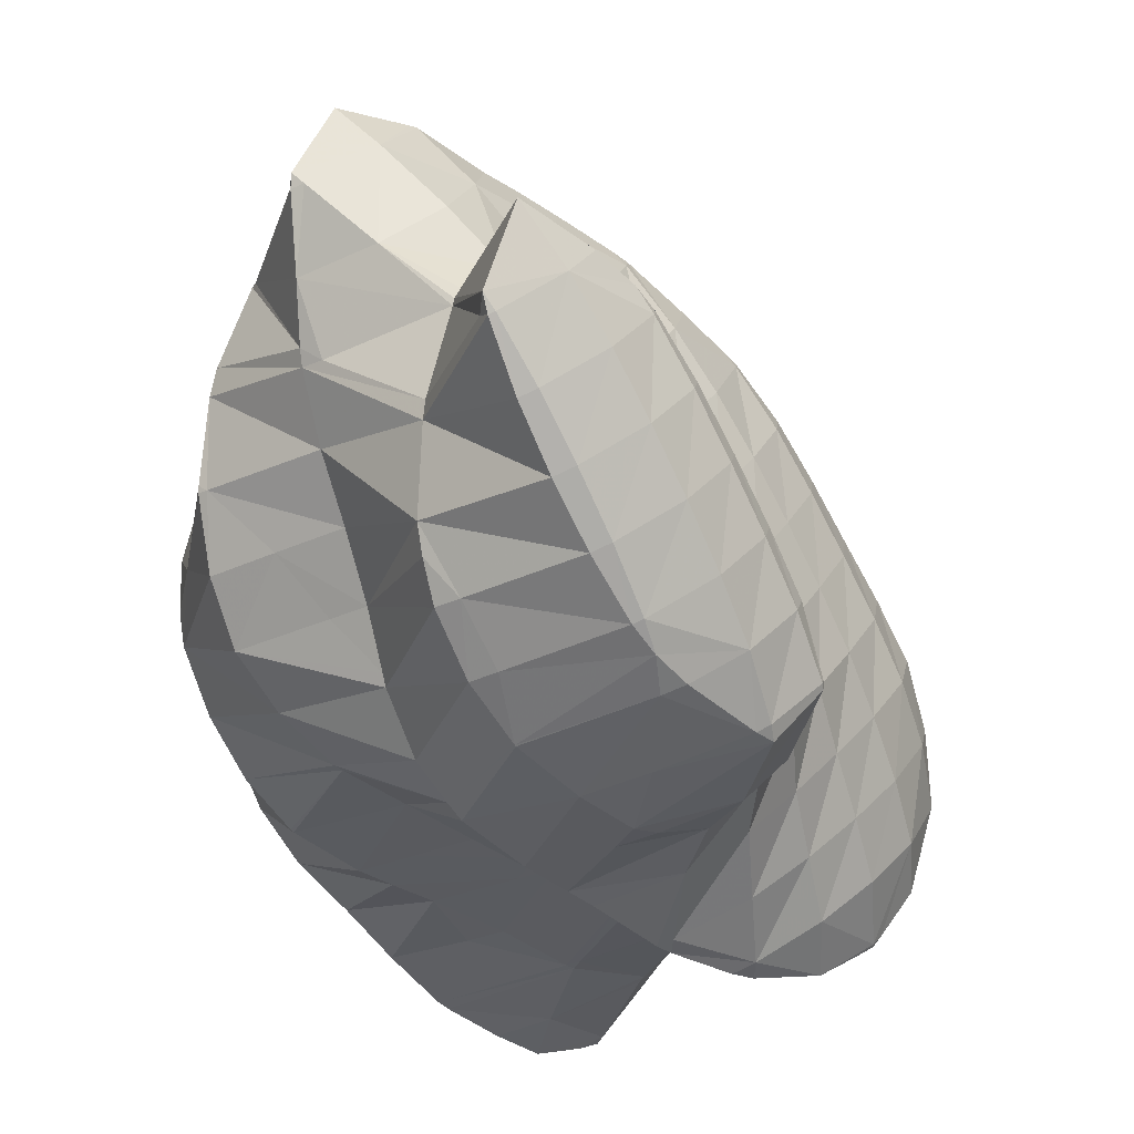
<metadata>
{"format":"obj","ext":"obj","renderer":"f3d","projection":"perspective","resolution":1024,"background":"white","views":[{"elev":-47.9,"azim":155.1,"up":"+Y"}]}
</metadata>
<code>
v 271.7 284.6 82.84
v 272 285.1 82.41
v 271.6 284.9 82.96
v 270.3 284.2 84.09
v 270.5 283.7 83.9
v 268.9 283.2 84.91
v 268.9 283 84.84
v 268.5 283 85.04
v 272.4 286.1 81.58
v 272.4 287.5 80.72
v 271.8 287.4 81.8
v 270.6 286.8 83.2
v 269.3 286 84.32
v 268 285.2 85.28
v 267.2 282.7 85.7
v 266.6 284.3 86.12
v 265.1 283.3 86.89
v 265.5 282.3 86.57
v 263.6 282.2 87.49
v 263.7 282 87.41
v 263.4 282 87.55
v 272.2 288.8 79.94
v 272.1 289.4 79.57
v 271.9 289.4 80.02
v 270.8 289.1 81.74
v 269.5 288.4 83
v 268.2 287.6 84.09
v 266.9 286.8 85.1
v 265.5 286 86.04
v 264.1 285.1 86.95
v 262.7 284.1 87.76
v 261.6 282.1 88.13
v 261.2 283 88.35
v 260.2 282.2 88.55
v 271.4 291.2 78.62
v 270.8 291.1 79.98
v 269.6 290.6 81.46
v 268.3 289.9 82.64
v 267 289.1 83.71
v 265.7 288.3 84.72
v 264.3 287.5 85.69
v 262.9 286.6 86.62
v 261.5 285.7 87.47
v 260.1 284.6 88.17
v 258.8 282.9 88.59
v 258.5 283.4 88.57
v 258.3 283.2 88.57
v 270.9 292.6 77.89
v 270.8 293 77.71
v 270.7 293 77.9
v 269.7 292.7 79.76
v 268.4 292.1 81.08
v 267.1 291.3 82.2
v 265.8 290.6 83.24
v 264.4 289.7 84.24
v 263.1 288.9 85.19
v 261.7 288 86.08
v 260.3 287 86.86
v 258.8 285.9 87.44
v 258 283.8 88.27
v 257.7 285 87.63
v 269.8 294.5 77.03
v 269.6 294.6 77.69
v 268.5 294.2 79.37
v 267.2 293.5 80.62
v 265.9 292.8 81.71
v 264.6 291.9 82.72
v 263.2 291.1 83.67
v 261.8 290.2 84.55
v 260.4 289.2 85.33
v 258.9 288.1 85.86
v 257.9 286.4 86.65
v 258 287.4 85.99
v 268.6 296 76.53
v 268.4 296 77.22
v 267.3 295.6 78.85
v 266 294.9 80.07
v 264.7 294.1 81.14
v 263.3 293.3 82.1
v 261.9 292.3 82.95
v 260.4 291.3 83.65
v 258.9 290.2 84.15
v 258.2 288.4 85.23
v 258.5 289.8 84.2
v 267.2 297.3 76.23
v 267.1 297.3 76.5
v 266 296.9 78.16
v 264.7 296.2 79.38
v 263.3 295.4 80.4
v 261.9 294.5 81.27
v 260.4 293.4 81.88
v 259.2 291.9 82.55
v 259.4 292.6 82.08
v 258.6 290.3 83.85
v 266.7 297.5 76.24
v 264.7 297.9 76.66
v 264.5 297.9 77.02
v 263.2 297.2 78.27
v 261.9 296.4 79.24
v 260.4 295.3 79.93
v 260.4 295.3 79.9
v 259.8 293.7 81.22
v 264.4 297.8 76.85
v 262.9 297.1 77.83
v 261.6 296.3 78.86
v 274.6 282.8 78.35
v 274.9 283.4 77.84
v 274.5 283.3 78.58
v 273.3 282.7 79.97
v 273.4 281.8 79.43
v 271.9 281.9 81
v 272 281.1 80.42
v 270.4 280.7 81.25
v 275.3 284.4 77.07
v 275.2 285.7 76.26
v 274.7 285.7 77.43
v 273.7 285.5 79.27
v 272.7 285.2 81.21
v 270.3 280.6 81.3
v 268.2 280.7 82.02
v 267.2 280.9 82.3
v 274.8 287.4 75.32
v 274.7 287.6 75.22
v 274.7 287.6 75.35
v 273.8 287.6 77.59
v 272.8 287.4 79.64
v 265.9 281.1 82.64
v 264.3 281.3 83.08
v 264.2 281.6 84.28
v 263.5 281.9 87.05
v 273.8 289.2 74.49
v 273.6 289.3 75.32
v 272.7 289.3 77.6
v 263.6 281.4 83.28
v 261.4 281.5 83.97
v 260.6 282 86.74
v 261.2 281.5 84.04
v 272.6 290.6 73.95
v 272.4 290.8 75.02
v 271.7 291.1 77.64
v 258.9 282.3 84.36
v 258.8 282.4 84.71
v 258.3 283.1 88.1
v 271.3 292 73.56
v 271.2 292.2 74.5
v 257.7 283.8 83.82
v 257.7 284.1 84.61
v 269.9 293 73.42
v 269.6 293.1 73.41
v 257.3 285.7 82.75
v 267.3 293.9 73.79
v 257.3 286.3 82.33
v 257.3 287.8 81.33
v 266.9 296.9 75.99
v 267.1 293.9 73.84
v 264.9 295 75.33
v 265.1 293.9 74.58
v 263.5 293.8 75.23
v 257.9 290.3 79.49
v 258 290.4 79.42
v 257.4 288.6 80.83
v 264.4 297.6 76.64
v 263.2 293.7 75.38
v 262.8 296.5 77.17
v 261.5 295.6 78.15
v 261.5 293.2 76.29
v 260.1 292.5 77.28
v 258.9 291.5 78.33
v 276.1 282.7 73.3
v 276.1 282.8 73.19
v 276.1 282.9 73.42
v 275.3 283.2 76.18
v 275.2 281.3 74.5
v 274.1 280.3 75.6
v 272.5 279.7 76.54
v 270.7 279.4 77.37
v 270.5 279.4 77.45
v 276.5 284.6 71.91
v 276.5 285.2 71.5
v 276.3 285.3 72.22
v 275.5 285.5 74.76
v 268.5 279.6 78.06
v 267.4 279.7 78.35
v 267.3 280.3 80.5
v 276.2 287.2 70.31
v 275.4 287.3 72.65
v 266.2 279.9 78.67
v 264.5 280.5 80.31
v 264.6 280.1 79.11
v 276.1 287.4 70.23
v 275.4 288.8 69.54
v 275.2 288.9 70.24
v 274.3 289 72.54
v 263.9 280.2 79.31
v 261.7 280.3 80
v 261.4 280.4 80.09
v 261.2 281.4 83.59
v 274.2 290.3 69.01
v 274 290.4 69.84
v 273.1 290.4 72.11
v 259.1 281.2 80.44
v 259.1 281.2 80.62
v 272.8 291.6 68.68
v 272.7 291.7 69.09
v 271.8 291.7 71.39
v 257.8 282.6 79.96
v 257.8 282.6 80.15
v 272.2 291.9 68.68
v 270.6 292.5 68.89
v 270.2 292.5 70.01
v 269.6 293.1 73.1
v 257.2 284.3 79.03
v 257.3 285.2 81.48
v 269.6 292.5 69.22
v 267.8 292.3 70.03
v 266.5 292.1 70.59
v 256.9 285.9 78.11
v 257 286.7 78.87
v 256.9 286.3 77.82
v 265.9 292.1 70.85
v 264.3 291.6 71.76
v 263.1 293.4 75.09
v 262.9 290.9 72.73
v 261.5 292.1 75.37
v 261.5 290.1 73.72
v 260.1 291.2 76.19
v 260.1 289.4 74.72
v 258.8 290.4 77.32
v 258.7 288.6 75.72
v 257.5 287.7 76.78
v 275.9 282.6 73.08
v 274.1 281 72.88
v 272.5 279.7 73.18
v 271.1 278.5 73.18
v 271 278.3 73.39
v 269.7 277.4 74.44
v 268.6 277 75.08
v 275.2 282.9 68.86
v 275.4 283.2 68.59
v 274.2 281.7 70.01
v 273 280.6 71.12
v 272 279.5 72.24
v 268.1 276.9 75.36
v 266.2 278.3 77.41
v 266.1 276.8 76.12
v 264.8 276.9 76.56
v 276.7 285.9 66.36
v 276.8 286.3 66.12
v 276.6 286.3 66.56
v 276.2 287.1 70.11
v 275.9 284.4 67.61
v 263.9 279.5 78.76
v 264 276.9 76.82
v 261.9 277.5 77.93
v 261.9 276.9 77.55
v 261.5 277 77.68
v 276.2 288 65.17
v 275.6 288.1 66.76
v 259.4 278.3 78.79
v 259.5 277.4 78.14
v 258.8 277.6 78.26
v 274.2 288.8 65.38
v 274 288.9 65.41
v 259 281 80.36
v 256.8 278.5 78.4
v 272.2 290.8 67.79
v 271.9 289.1 66.04
v 270.9 289.2 66.3
v 257.7 282.5 79.89
v 255.7 279.4 78.19
v 255.4 279.9 78.21
v 255.3 279.8 78.1
v 269.6 291.4 68.25
v 269.6 289.4 66.67
v 267.9 289.5 67.18
v 256.1 283.2 78.34
v 255.1 280.1 77.95
v 254.4 281.4 77.36
v 267.4 289.6 67.34
v 265.8 291.4 70.1
v 265.5 289.5 68.12
v 264 289.3 68.73
v 256.5 285.8 77.45
v 254.3 283.4 76.1
v 254.4 283.5 76
v 263.6 289.3 68.92
v 261.9 288.8 69.81
v 260.4 288.2 70.77
v 259 287.5 71.75
v 257.5 286.8 72.72
v 256.1 286 73.72
v 255.1 284.9 74.85
v 271.4 277 69.46
v 272 277.8 68.78
v 271.6 278.1 70.59
v 270.1 276.2 70.49
v 268.5 275.7 71.4
v 268.5 275.7 71.5
v 274.9 282.7 68.32
v 272.9 280.5 66.67
v 272.8 280.1 66.95
v 272.3 278.3 68.3
v 268.5 275.7 71.41
v 266.5 275.5 72.19
v 264.9 275.6 72.72
v 264.9 276 73.75
v 276.4 286 66.06
v 274.6 284.3 65.77
v 272.8 282.5 65.41
v 272.9 282.6 65.3
v 264.2 275.9 72.82
v 262.5 276.9 74.82
v 262.9 276.6 72.85
v 261.6 277 77.2
v 275 287 65.01
v 273.3 285.5 64.96
v 272.4 282.9 65.25
v 271.6 284.1 65.12
v 271.1 283.7 65.23
v 261.7 278 72.29
v 261.1 278.1 73.98
v 260.1 277.8 75.85
v 259.1 277.6 77.7
v 272.4 287.5 65.43
v 270.8 286.3 65.8
v 269.9 283.5 65.8
v 269.3 285.2 66.43
v 267.9 284.2 67.16
v 268.3 283 66.7
v 266.4 283.2 67.83
v 266.6 282.6 67.59
v 265.2 282.3 68.24
v 261.4 279.2 71.69
v 261 279.8 71.74
v 261.5 280 71.09
v 259.9 279.6 73.6
v 258.8 279.1 75.15
v 257.6 278.6 76.69
v 270 288.4 66.32
v 268.4 287.2 66.75
v 266.9 286.2 67.45
v 265.5 285.2 68.23
v 264.8 282.3 68.43
v 264.1 284.2 69.02
v 262.7 283.3 69.88
v 263.3 281.7 69.36
v 261.3 282.5 70.84
v 262 280.8 70.39
v 260 281.7 71.98
v 258.8 281.2 73.37
v 257.6 280.6 74.71
v 256.4 280 76.12
v 255.3 279.8 77.99
v 267.5 289.2 67.21
v 266 288 67.66
v 264.5 287 68.34
v 263.1 286.1 69.15
v 261.7 285.2 70.06
v 260.3 284.3 71.02
v 259 283.5 72.04
v 257.7 282.8 73.21
v 256.4 282.1 74.45
v 255.2 281.6 75.86
v 263.6 289 68.82
v 262.2 288 69.48
v 260.7 287.1 70.33
v 259.4 286.2 71.25
v 258 285.4 72.21
v 256.7 284.6 73.26
v 255.4 283.9 74.53
v 271 276.9 68.87
v 269.6 276.1 69.83
v 273 279.1 62.93
v 273.3 279.4 62.63
v 273.1 279.5 63.27
v 271.8 278.1 64.01
v 270.5 277.2 65.05
v 269.2 276.5 66.05
v 267.7 275.8 67.02
v 266.3 275.4 68.38
v 266.9 275.6 67.44
v 265.4 275.4 70.62
v 273 281.4 61.4
v 265.9 275.5 67.86
v 263.8 275.5 68.59
v 262.9 276 71.1
v 263.3 275.6 68.75
v 270.8 281.6 62.08
v 269.7 281.6 62.55
v 262.3 277.1 68.12
v 261.7 277.5 70.88
v 269 281.4 62.89
v 267.5 280.7 63.85
v 266.1 280 64.84
v 264.8 281.9 68.16
v 264.7 279.2 65.85
v 263.3 280.8 68.62
v 263.4 278.4 66.88
v 262 280 69.78
v 262.3 277.3 67.99
v 272.9 279.1 62.8
v 271.5 278.2 63.65
v 270.1 277.4 64.62
v 268.8 276.6 65.66
v 267.5 275.9 66.8
v 271.5 280.3 61.98
v 270.1 279.4 62.8
v 268.8 278.5 63.74
v 267.4 277.7 64.75
v 266.1 276.9 65.82
v 264.8 276.2 66.98
v 263.6 275.7 68.36
v 269.1 281.1 62.81
v 267.7 280.2 63.67
v 266.3 279.4 64.63
v 265 278.6 65.64
v 263.6 277.8 66.72
v 262.4 277.1 67.97
g foo
f 1 2 3
f 1 3 4
f 1 4 5
f 5 4 6
f 5 6 7
f 8 7 6
f 9 10 11
f 9 11 2
f 2 11 3
f 3 11 12
f 13 4 12
f 4 3 12
f 14 6 13
f 6 4 13
f 8 6 15
f 15 6 16
f 16 6 14
f 15 16 17
f 15 17 18
f 18 17 19
f 18 19 20
f 21 20 19
f 22 23 24
f 22 24 10
f 10 24 11
f 11 24 25
f 26 12 25
f 12 11 25
f 27 13 26
f 13 12 26
f 28 14 27
f 14 13 27
f 29 16 28
f 16 14 28
f 30 17 29
f 17 16 29
f 31 19 30
f 19 17 30
f 21 19 32
f 32 19 33
f 33 19 31
f 34 32 33
f 35 36 24
f 35 24 23
f 37 25 36
f 25 24 36
f 38 26 37
f 26 25 37
f 39 27 38
f 27 26 38
f 40 28 39
f 28 27 39
f 41 29 40
f 29 28 40
f 42 30 41
f 30 29 41
f 43 31 42
f 31 30 42
f 44 33 43
f 33 31 43
f 34 33 45
f 45 33 46
f 46 33 44
f 47 45 46
f 48 49 50
f 48 50 35
f 35 50 36
f 36 50 51
f 52 37 51
f 37 36 51
f 53 38 52
f 38 37 52
f 54 39 53
f 39 38 53
f 55 40 54
f 40 39 54
f 56 41 55
f 41 40 55
f 57 42 56
f 42 41 56
f 58 43 57
f 43 42 57
f 59 44 58
f 44 43 58
f 60 46 61
f 61 46 59
f 59 46 44
f 60 47 46
f 62 63 50
f 62 50 49
f 64 51 63
f 51 50 63
f 65 52 64
f 52 51 64
f 66 53 65
f 53 52 65
f 67 54 66
f 54 53 66
f 68 55 67
f 55 54 67
f 69 56 68
f 56 55 68
f 70 57 69
f 57 56 69
f 71 58 70
f 58 57 70
f 72 59 73
f 73 59 71
f 71 59 58
f 72 61 59
f 74 75 63
f 74 63 62
f 76 64 75
f 64 63 75
f 77 65 76
f 65 64 76
f 78 66 77
f 66 65 77
f 79 67 78
f 67 66 78
f 80 68 79
f 68 67 79
f 81 69 80
f 69 68 80
f 82 70 81
f 70 69 81
f 83 71 84
f 84 71 82
f 82 71 70
f 83 73 71
f 85 86 75
f 85 75 74
f 87 76 86
f 76 75 86
f 88 77 87
f 77 76 87
f 89 78 88
f 78 77 88
f 90 79 89
f 79 78 89
f 91 80 90
f 80 79 90
f 92 81 93
f 93 81 91
f 91 81 80
f 94 82 81
f 94 81 92
f 94 84 82
f 85 95 86
f 96 97 95
f 95 97 86
f 86 97 87
f 98 88 97
f 88 87 97
f 99 89 98
f 89 88 98
f 100 90 101
f 101 90 99
f 99 90 89
f 102 91 90
f 102 90 100
f 102 93 91
f 96 103 97
f 104 98 97
f 104 97 103
f 105 99 98
f 105 98 104
f 105 101 99
f 106 107 108
f 106 108 109
f 106 109 110
f 110 109 111
f 110 111 112
f 113 112 111
f 114 115 116
f 114 116 107
f 107 116 108
f 108 116 117
f 118 109 117
f 109 108 117
f 2 1 118
f 1 111 118
f 111 109 118
f 113 111 119
f 111 1 119
f 1 5 119
f 7 120 5
f 120 119 5
f 121 120 7
f 121 7 8
f 122 123 124
f 122 124 115
f 115 124 116
f 116 124 125
f 126 117 125
f 117 116 125
f 10 9 126
f 9 118 126
f 118 117 126
f 118 9 2
f 15 121 8
f 15 127 121
f 128 127 129
f 129 127 18
f 18 127 15
f 129 18 20
f 129 20 130
f 130 20 21
f 131 132 124
f 131 124 123
f 133 125 132
f 125 124 132
f 23 22 133
f 22 126 133
f 126 125 133
f 126 22 10
f 128 129 134
f 135 129 130
f 135 134 129
f 21 32 136
f 21 136 137
f 21 137 130
f 130 137 135
f 136 32 34
f 138 139 132
f 138 132 131
f 140 133 139
f 133 132 139
f 133 35 23
f 133 140 35
f 141 136 142
f 141 137 136
f 45 143 34
f 34 143 136
f 136 143 142
f 143 45 47
f 144 145 139
f 144 139 138
f 49 48 145
f 48 140 145
f 140 139 145
f 140 48 35
f 146 142 147
f 146 141 142
f 61 147 60
f 60 147 143
f 143 147 142
f 143 47 60
f 144 148 145
f 145 148 49
f 148 149 49
f 149 62 49
f 147 72 146
f 72 73 146
f 73 150 146
f 147 61 72
f 62 149 74
f 149 151 74
f 84 152 83
f 84 153 152
f 152 150 73
f 152 73 83
f 154 85 155
f 155 85 151
f 151 85 74
f 155 156 154
f 155 157 156
f 158 156 157
f 93 159 92
f 93 160 159
f 92 159 94
f 159 161 94
f 161 153 84
f 161 84 94
f 154 95 85
f 95 154 96
f 96 154 162
f 162 154 156
f 158 163 156
f 163 164 156
f 164 162 156
f 163 165 164
f 163 166 165
f 101 165 100
f 165 166 100
f 166 167 100
f 100 167 102
f 167 168 102
f 168 160 93
f 168 93 102
f 162 103 96
f 164 104 103
f 164 103 162
f 165 105 104
f 165 104 164
f 165 101 105
f 169 170 171
f 169 171 172
f 169 172 173
f 107 106 172
f 172 106 173
f 173 106 174
f 110 175 106
f 175 174 106
f 112 176 110
f 176 175 110
f 177 176 112
f 177 112 113
f 178 179 180
f 178 180 170
f 170 180 171
f 171 180 181
f 115 114 181
f 114 172 181
f 172 171 181
f 172 114 107
f 119 177 113
f 119 182 177
f 183 182 184
f 184 182 120
f 120 182 119
f 184 120 121
f 185 186 180
f 185 180 179
f 123 122 186
f 122 181 186
f 181 180 186
f 181 122 115
f 183 184 187
f 121 127 188
f 121 188 189
f 121 189 184
f 184 189 187
f 188 127 128
f 190 191 192
f 190 192 185
f 185 192 186
f 186 192 193
f 186 131 123
f 186 193 131
f 189 188 194
f 188 128 194
f 128 134 194
f 134 195 194
f 196 195 197
f 197 195 135
f 135 195 134
f 197 135 137
f 198 199 192
f 198 192 191
f 200 193 199
f 193 192 199
f 193 138 131
f 193 200 138
f 201 197 202
f 201 196 197
f 197 137 141
f 197 141 202
f 203 204 199
f 203 199 198
f 205 200 204
f 200 199 204
f 200 144 138
f 200 205 144
f 206 202 207
f 206 201 202
f 202 141 146
f 202 146 207
f 203 208 204
f 209 210 208
f 208 210 204
f 204 210 205
f 148 144 211
f 144 205 211
f 205 210 211
f 211 149 148
f 212 207 213
f 212 206 207
f 207 146 150
f 207 150 213
f 209 214 210
f 215 211 210
f 215 210 214
f 211 215 149
f 215 216 149
f 216 151 149
f 217 218 219
f 152 153 218
f 152 218 217
f 152 217 213
f 213 217 212
f 213 150 152
f 216 220 155
f 216 155 151
f 155 220 157
f 220 221 157
f 222 158 223
f 158 157 223
f 157 221 223
f 223 224 222
f 223 225 224
f 225 226 224
f 225 227 226
f 227 228 226
f 227 229 228
f 160 228 159
f 228 229 159
f 229 230 159
f 218 161 219
f 219 161 230
f 230 161 159
f 218 153 161
f 222 163 158
f 224 166 163
f 224 163 222
f 226 167 166
f 226 166 224
f 228 168 167
f 228 167 226
f 228 160 168
f 231 170 169
f 231 169 173
f 231 173 232
f 232 173 174
f 232 174 233
f 233 174 234
f 234 174 235
f 235 174 175
f 176 236 175
f 236 235 175
f 237 236 176
f 237 176 177
f 238 239 179
f 238 179 178
f 170 231 178
f 231 240 178
f 240 238 178
f 241 231 232
f 241 240 231
f 242 232 233
f 242 241 232
f 242 233 234
f 182 237 177
f 182 243 237
f 244 245 183
f 183 245 182
f 182 245 243
f 246 245 244
f 247 248 249
f 247 249 250
f 247 250 251
f 251 250 239
f 250 185 239
f 185 179 239
f 244 183 187
f 244 187 189
f 244 189 252
f 244 252 246
f 246 252 253
f 253 252 254
f 253 254 255
f 256 255 254
f 257 258 249
f 257 249 248
f 191 190 258
f 190 250 258
f 250 249 258
f 250 190 185
f 252 189 194
f 254 194 195
f 254 252 194
f 254 195 196
f 254 196 259
f 254 259 256
f 256 259 260
f 261 260 259
f 257 262 258
f 258 262 191
f 262 263 191
f 263 198 191
f 264 196 201
f 264 259 196
f 261 259 264
f 261 264 265
f 266 203 267
f 267 203 263
f 263 203 198
f 268 266 267
f 269 201 206
f 269 264 201
f 265 264 270
f 270 264 271
f 271 264 269
f 272 270 271
f 266 208 203
f 209 208 266
f 209 266 268
f 209 268 273
f 273 268 274
f 275 273 274
f 276 206 212
f 276 269 206
f 277 271 278
f 278 271 276
f 276 271 269
f 277 272 271
f 273 214 209
f 275 279 273
f 273 279 214
f 214 279 215
f 280 216 281
f 216 215 281
f 215 279 281
f 282 280 281
f 283 217 219
f 276 212 217
f 276 217 283
f 276 283 284
f 284 283 285
f 284 278 276
f 280 220 216
f 282 286 280
f 280 286 220
f 220 286 221
f 221 286 223
f 286 287 223
f 223 287 225
f 287 288 225
f 225 288 227
f 288 289 227
f 227 289 229
f 289 290 229
f 229 290 230
f 290 291 230
f 219 230 283
f 283 230 292
f 292 230 291
f 292 285 283
f 293 294 295
f 234 235 295
f 295 235 293
f 293 235 296
f 297 296 298
f 298 296 236
f 236 296 235
f 298 236 237
f 299 239 238
f 299 238 300
f 300 238 301
f 301 238 240
f 241 302 240
f 302 301 240
f 295 294 242
f 294 302 242
f 302 241 242
f 295 242 234
f 297 298 303
f 298 237 303
f 237 243 303
f 243 304 303
f 305 304 306
f 306 304 245
f 245 304 243
f 306 245 246
f 307 248 247
f 307 247 251
f 307 251 308
f 251 239 299
f 251 299 309
f 251 309 308
f 308 309 310
f 309 299 300
f 305 306 311
f 246 253 312
f 246 312 313
f 246 313 306
f 306 313 311
f 312 253 255
f 312 255 314
f 314 255 256
f 315 257 248
f 315 248 307
f 316 315 308
f 315 307 308
f 310 317 308
f 317 318 308
f 318 316 308
f 319 318 317
f 320 312 321
f 320 313 312
f 322 321 314
f 321 312 314
f 260 323 256
f 256 323 314
f 314 323 322
f 323 260 261
f 315 262 257
f 262 315 263
f 263 315 324
f 324 315 316
f 325 324 318
f 324 316 318
f 319 326 318
f 326 327 318
f 327 325 318
f 326 328 327
f 326 329 328
f 329 330 328
f 329 331 330
f 332 330 331
f 333 334 335
f 333 320 334
f 320 321 334
f 321 336 334
f 337 336 322
f 336 321 322
f 338 337 323
f 337 322 323
f 323 261 265
f 323 265 338
f 324 267 263
f 267 324 268
f 268 324 339
f 339 324 325
f 340 339 327
f 339 325 327
f 341 340 328
f 340 327 328
f 342 341 330
f 341 328 330
f 332 343 330
f 343 344 330
f 344 342 330
f 343 345 344
f 343 346 345
f 346 347 345
f 346 348 347
f 348 335 347
f 335 334 347
f 334 349 347
f 350 349 336
f 349 334 336
f 351 350 337
f 350 336 337
f 352 351 338
f 351 337 338
f 270 353 265
f 265 353 338
f 338 353 352
f 353 270 272
f 339 274 268
f 274 339 275
f 275 339 354
f 354 339 340
f 355 354 341
f 354 340 341
f 356 355 342
f 355 341 342
f 357 356 344
f 356 342 344
f 358 357 345
f 357 344 345
f 359 358 347
f 358 345 347
f 360 359 349
f 359 347 349
f 361 360 350
f 360 349 350
f 362 361 351
f 361 350 351
f 363 362 352
f 362 351 352
f 278 363 277
f 277 363 353
f 353 363 352
f 353 272 277
f 354 279 275
f 355 281 279
f 355 279 354
f 281 355 282
f 282 355 364
f 364 355 356
f 365 364 357
f 364 356 357
f 366 365 358
f 365 357 358
f 367 366 359
f 366 358 359
f 368 367 360
f 367 359 360
f 369 368 361
f 368 360 361
f 370 369 362
f 369 361 362
f 285 370 284
f 284 370 363
f 363 370 362
f 363 278 284
f 364 286 282
f 365 287 286
f 365 286 364
f 366 288 287
f 366 287 365
f 367 289 288
f 367 288 366
f 368 290 289
f 368 289 367
f 369 291 290
f 369 290 368
f 370 292 291
f 370 291 369
f 370 285 292
f 371 294 293
f 371 293 296
f 371 296 372
f 372 296 297
f 373 374 375
f 300 301 375
f 375 301 373
f 373 301 376
f 302 377 301
f 377 376 301
f 294 371 302
f 371 378 302
f 378 377 302
f 379 371 372
f 379 378 371
f 297 303 380
f 297 380 381
f 297 381 372
f 372 381 379
f 380 303 304
f 380 304 382
f 382 304 305
f 375 374 309
f 309 374 310
f 310 374 383
f 375 309 300
f 381 380 384
f 385 380 382
f 385 384 380
f 305 311 386
f 305 386 387
f 305 387 382
f 382 387 385
f 386 311 313
f 383 388 317
f 383 317 310
f 317 389 319
f 317 388 389
f 390 386 391
f 390 387 386
f 386 313 320
f 386 320 391
f 389 392 326
f 389 326 319
f 326 392 329
f 392 393 329
f 329 393 331
f 393 394 331
f 395 332 396
f 332 331 396
f 331 394 396
f 396 397 395
f 396 398 397
f 398 399 397
f 398 400 399
f 333 335 399
f 333 399 400
f 333 400 391
f 391 400 390
f 391 320 333
f 395 343 332
f 397 346 343
f 397 343 395
f 399 348 346
f 399 346 397
f 399 335 348
f 401 374 373
f 401 373 376
f 401 376 402
f 402 376 377
f 402 377 403
f 403 377 378
f 403 378 404
f 404 378 379
f 404 379 405
f 405 379 381
f 406 383 374
f 406 374 401
f 407 406 402
f 406 401 402
f 408 407 403
f 407 402 403
f 409 408 404
f 408 403 404
f 410 409 405
f 409 404 405
f 384 411 381
f 381 411 405
f 405 411 410
f 411 384 385
f 411 385 412
f 412 385 387
f 406 388 383
f 388 406 389
f 389 406 413
f 413 406 407
f 414 413 408
f 413 407 408
f 415 414 409
f 414 408 409
f 416 415 410
f 415 409 410
f 417 416 411
f 416 410 411
f 418 417 412
f 417 411 412
f 412 387 390
f 412 390 418
f 413 392 389
f 414 393 392
f 414 392 413
f 415 394 393
f 415 393 414
f 416 396 394
f 416 394 415
f 417 398 396
f 417 396 416
f 418 400 398
f 418 398 417
f 418 390 400
g

</code>
